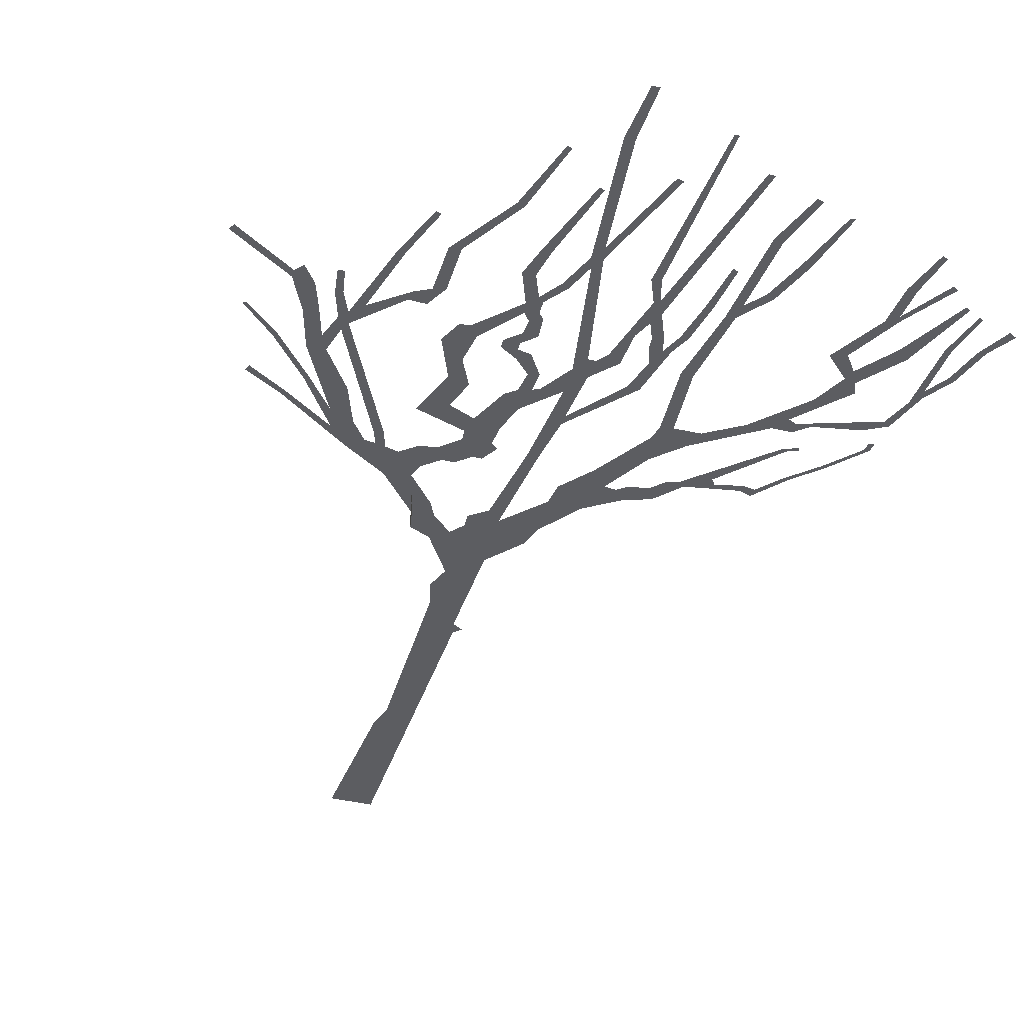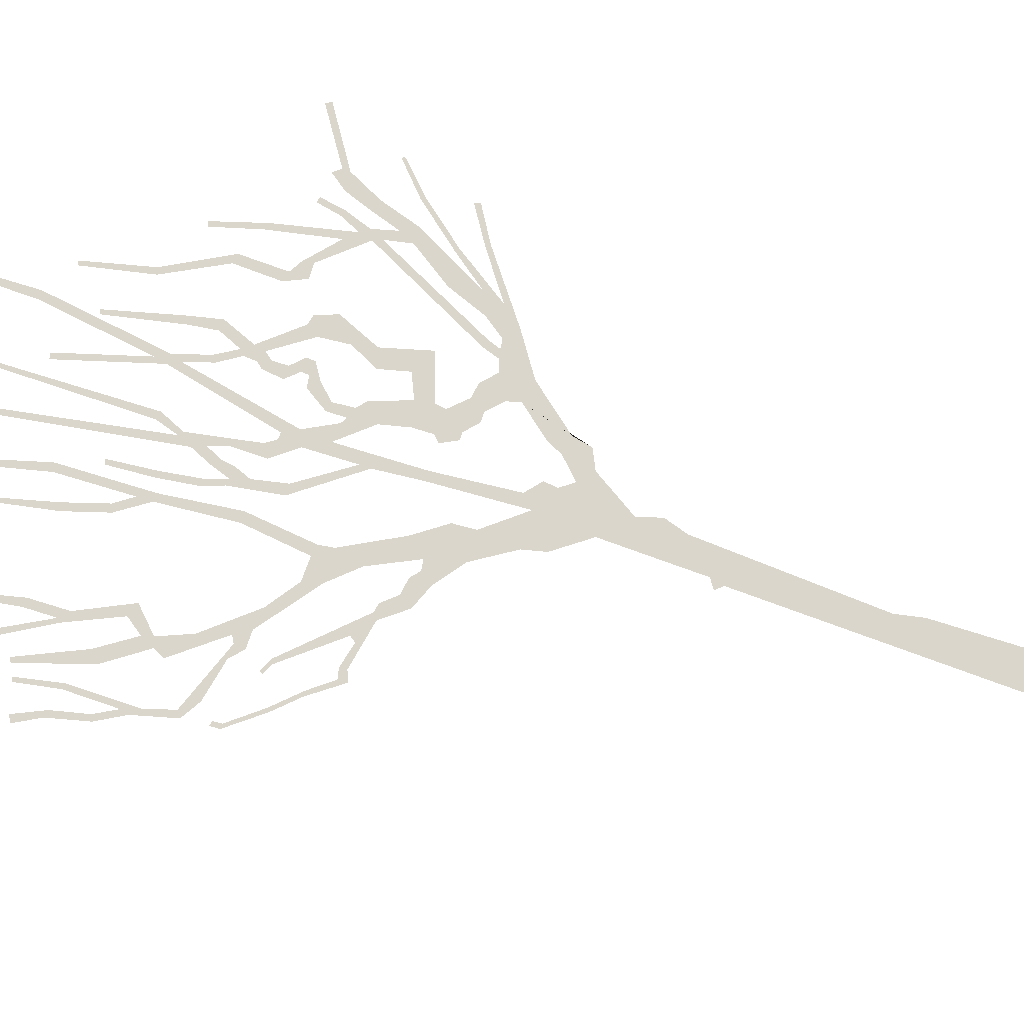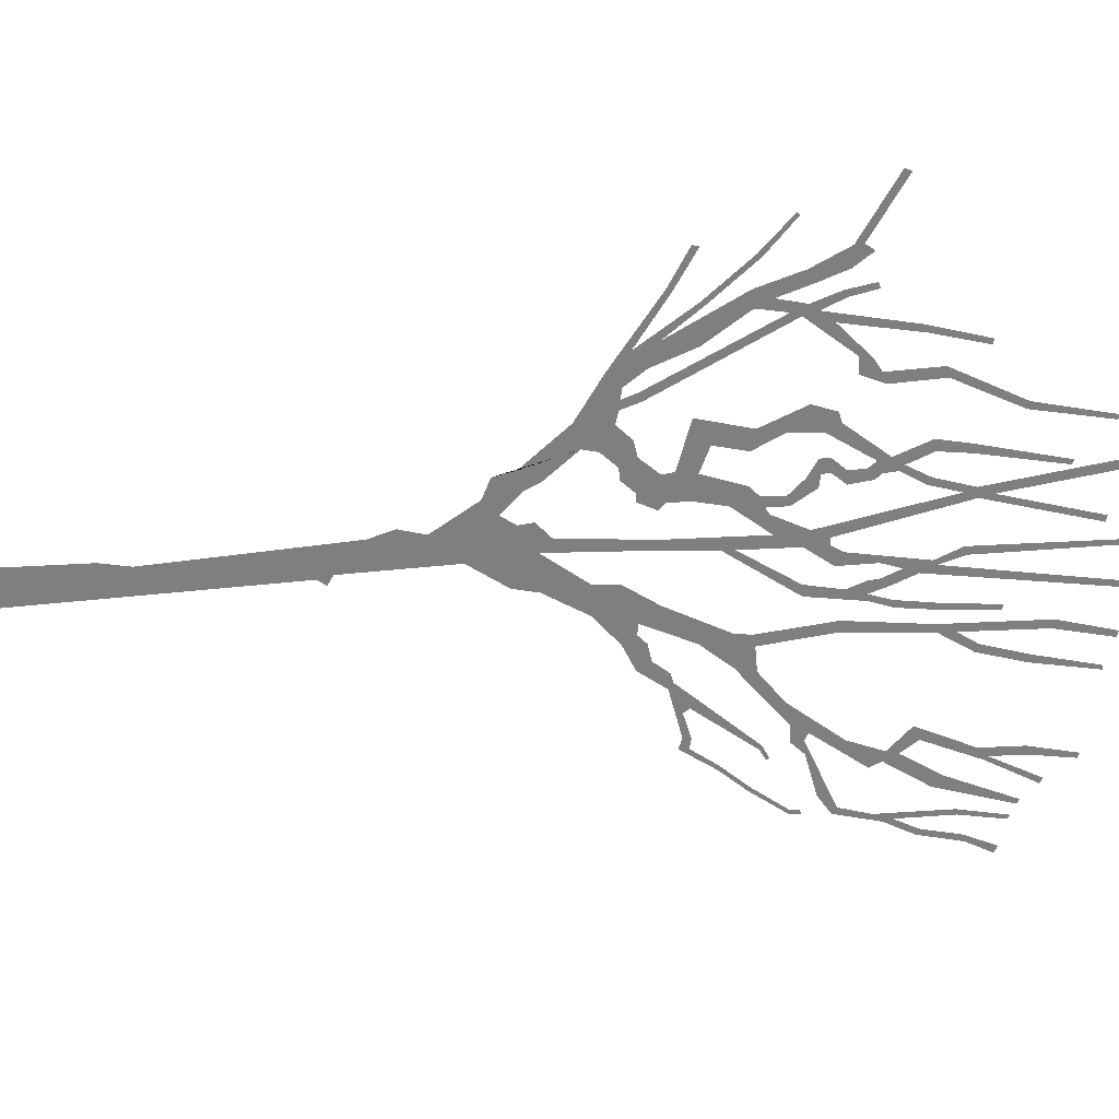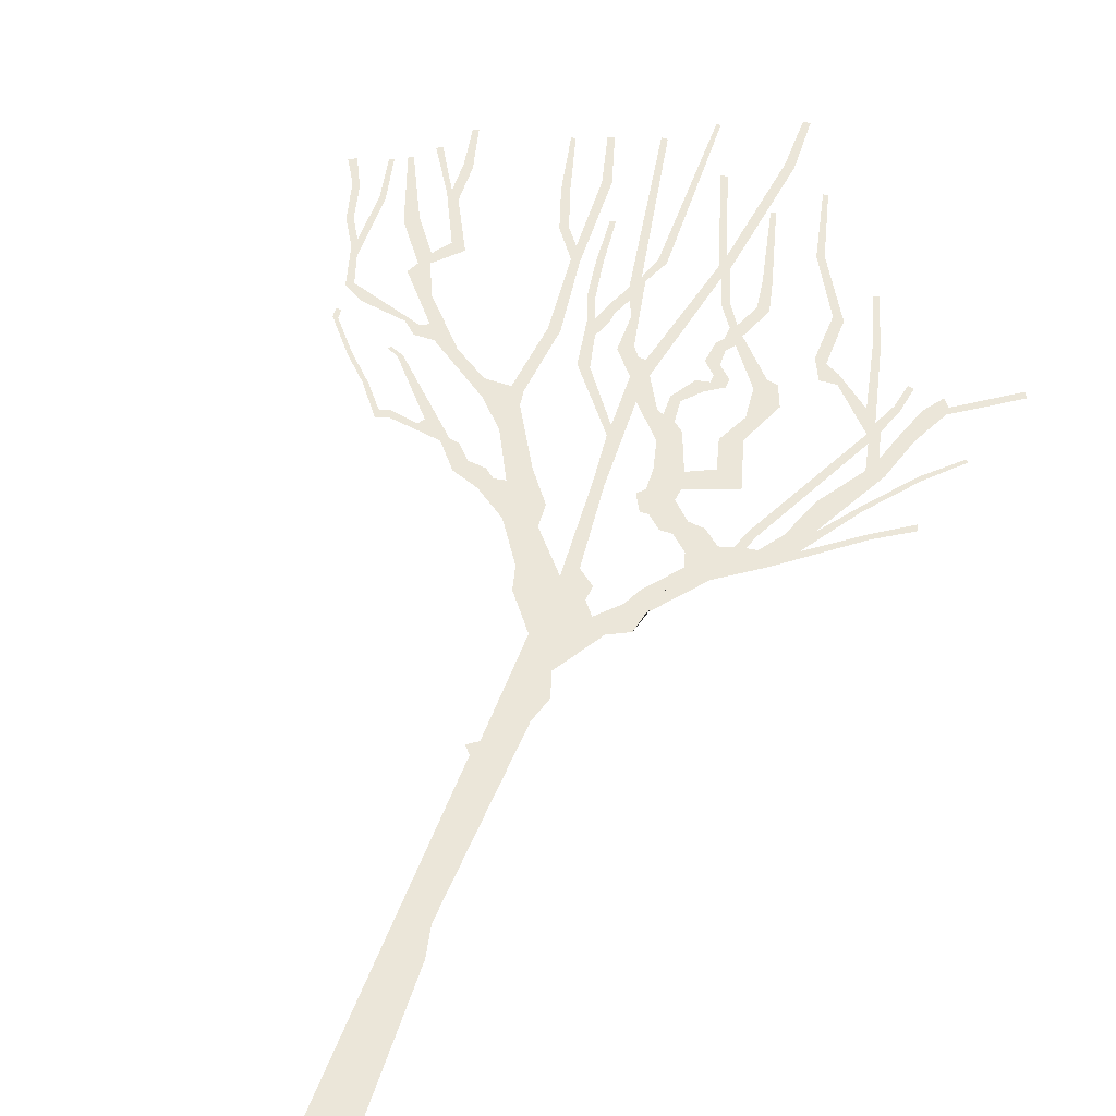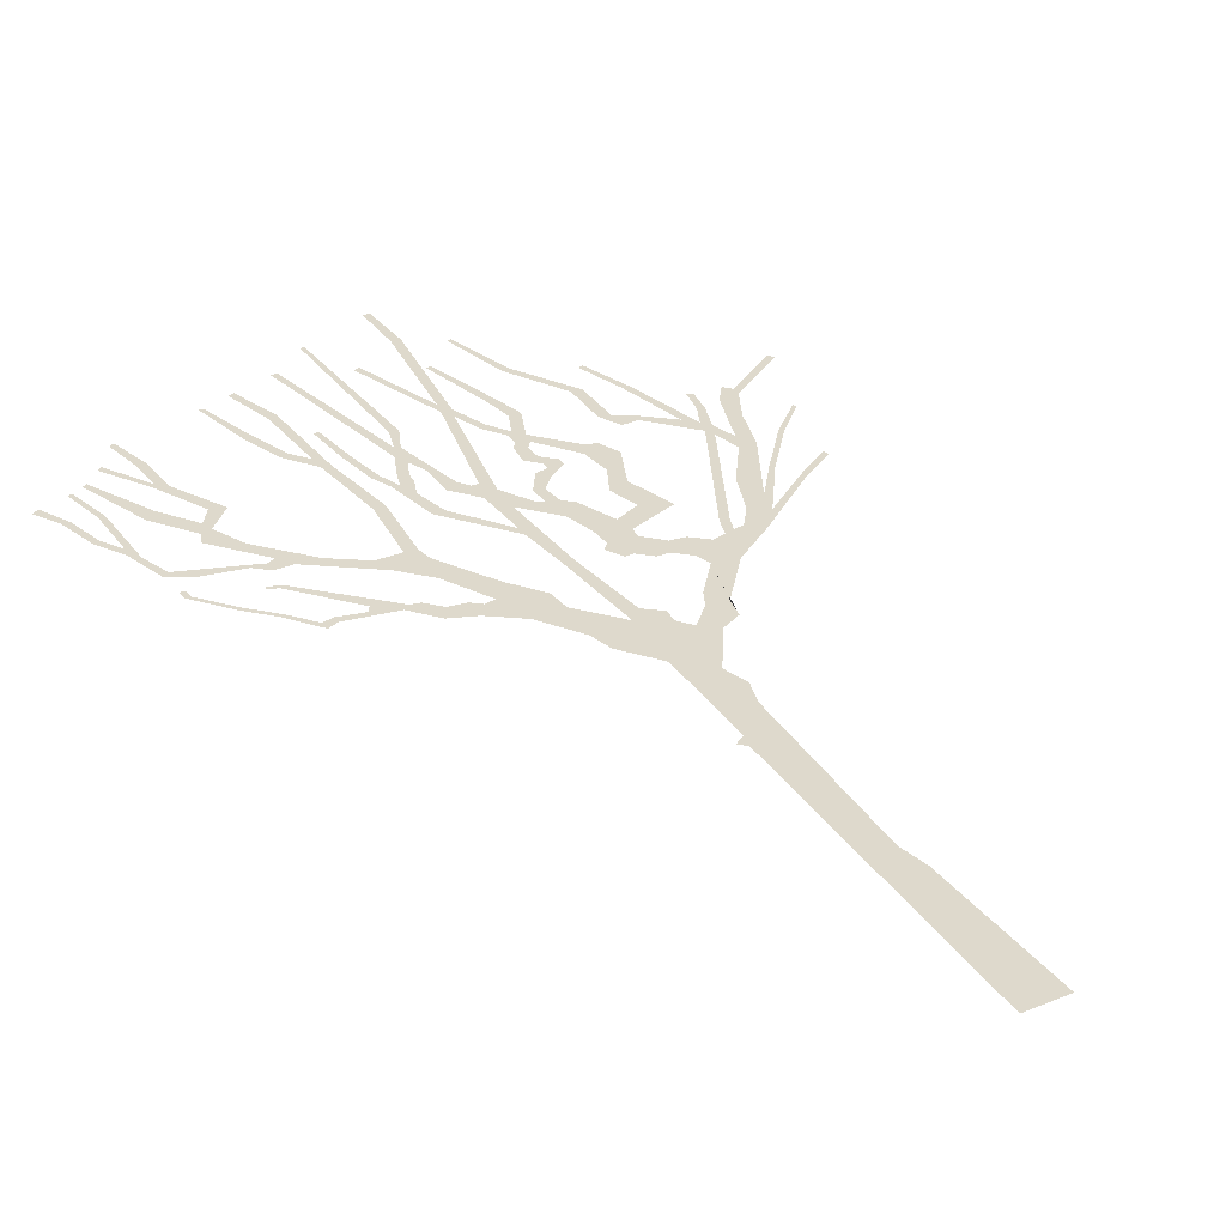
<metadata>
{"format":"obj","ext":"obj","renderer":"f3d","projection":"perspective","resolution":1024,"background":"white","views":[{"elev":-36.7,"azim":162.5,"up":"+Z"},{"elev":73.9,"azim":-71.2,"up":"+Z"},{"elev":-59.6,"azim":94.4,"up":"+Z"},{"elev":55.2,"azim":19.1,"up":"+Z"},{"elev":32.2,"azim":-29.8,"up":"+Z"}]}
</metadata>
<code>
g treeBA007_geo
v 1.35 8.145 -2.603e-06
v 0.9522 7.654 -3.421e-06
v 1.058 7.065 -2.175e-06
v 1.35 8.145 -2.603e-06
v 1.058 7.065 -2.175e-06
v 1.124 7.371 -1.451e-06
v -3.232 13.35 -2.636e-06
v -3.389 14.01 -4.01e-07
v -3.466 13.98 -2.044e-06
v -3.367 13.36 -3.337e-06
v -3.216 12.74 -2.065e-06
v -3.356 12.88 -3.326e-06
v -3.402 12.82 -3.808e-06
v -2.833 11.96 -2.499e-06
v -3.811 13.51 -3.42e-06
v -3.733 13.56 -8.572e-07
v -3.045 12.03 -1.945e-06
v -3.183 11.61 -2.53e-06
v -3.23 11.77 -2.133e-06
v -3.333 11.56 -1.353e-06
v -2.977 11.11 -3.558e-06
v -3.761 12.16 -1.228e-06
v -3.414 11.39 -6.726e-07
v -3.596 12.31 -1.503e-06
v -4.103 13.23 -1.769e-06
v -4.036 13.27 -3.873e-06
v -2.364 10.4 -2.189e-06
v -2.838 10.67 -1.935e-06
v -2.946 10.6 -2.165e-06
v -2.692 10.44 -6.993e-07
v -1.89 10.07 -1.218e-06
v -1.812 9.782 -3.142e-06
v -2.964 10.43 -1.473e-07
v -3.154 10.61 -1.42e-06
v -3.789 10.74 -3.856e-06
v -1.523 10.06 -3.131e-06
v -3.988 10.98 -3.305e-06
v -4.081 10.91 -1.692e-06
v -4.251 11.55 -3.147e-06
v -4.122 11.42 -1.543e-06
v -1.436 9.371 -2.851e-06
v -4.215 11.68 -6.522e-07
v -4.483 11.96 -3.162e-06
v -4.213 12.48 -2.705e-06
v -4.396 12 -2.032e-06
v -4.126 12.46 -3.159e-06
v -4.329 13.11 -3.536e-06
v -4.267 13.15 -1.426e-06
v -4.634 12.57 -9.341e-07
v -4.521 12.54 -2.209e-06
v -4.843 12.94 -2.822e-06
v -4.734 13 -8.448e-07
v -1.352 10.04 -1.717e-06
v -1.234 11.1 -3.127e-06
v -1.322 9.81 -3.616e-06
v -1.399 11.09 -3.605e-06
v -1.092 8.666 -1.723e-06
v -1.372 12.25 2.378e-07
v -0.8557 8.951 -3.462e-06
v -1.497 12.27 -2.807e-06
v -0.5174 8.481 -3.5e-06
v -1.503 12.5 -1.585e-06
v -1.809 12.72 -3.209e-06
v -1.414 13.69 -2.323e-06
v -1.696 12.77 -2.885e-06
v -1.54 13.65 -1.16e-06
v -1.724 14.43 -4.741e-06
v -1.633 14.46 -5.424e-06
v -2.008 13.37 -1.299e-06
v -1.897 13.42 -2.19e-06
v -2.183 14.28 -1.669e-06
v -2.115 14.27 -1.47e-06
v -0.9485 8.116 -3.443e-06
v -0.495 8.135 -3.84e-06
v -0.5636 7.516 -1.135e-06
v -0.0108 7.543 -5.204e-06
v -1.391 8.445 -2.95e-06
v -1.252 8.64 -4.231e-06
v -1.39 8.759 -2.615e-06
v -1.766 8.595 -2.012e-06
v -1.642 8.795 -1.507e-06
v -0.4794 7.164 -2.499e-06
v -2.064 8.969 -7.738e-07
v -1.833 9.01 -3.584e-06
v -0.08937 6.641 -1.997e-06
v -1.971 9.041 -1.824e-06
v -2.361 9.221 -8.413e-07
v -2.428 9.128 -2.092e-06
v -3.045 10.05 -2.509e-06
v -2.791 9.102 -3.023e-06
v -2.978 10.08 -2.988e-06
v -3.199 10.12 -5.571e-06
v -3.173 10.17 -3.47e-06
v -2.802 9.215 -2.835e-06
v -2.955 9.041 -2.383e-06
v -2.96 9.179 -2.723e-06
v -3.304 9.512 -3.218e-06
v -3.227 9.523 -4.689e-06
v -3.642 9.866 -3.794e-06
v -3.596 9.907 -1.647e-06
v -4.048 10.38 -3.232e-06
v -3.971 10.37 -1.458e-06
v -4.054 10.53 -2.718e-06
v -3.982 10.51 -3.018e-06
v 3.69 10.31 -2.931e-06
v 4.164 10.77 -2.693e-06
v 4.128 10.81 -2.615e-07
v 3.651 10.37 -3.369e-06
v 3.141 9.638 -1.756e-06
v 3.088 9.685 -3.928e-06
v 2.587 8.817 -1.82e-06
v 2.684 9.153 -3.561e-06
v 2.342 8.99 -2.028e-06
v 2.578 9.604 -3.111e-06
v 3.01 10.24 -3.311e-06
v 2.11 8.672 -3.145e-06
v 3.256 10.23 -3.451e-06
v 1.702 8.075 -1.509e-06
v 1.966 8.656 -2.727e-06
v 2.325 8.497 -5.161e-07
v 3.294 9.327 -8.975e-07
v 3.333 9.259 -6.057e-07
v 3.827 9.668 -4.055e-06
v 3.855 9.577 -5.644e-06
v 1.826 8.619 -2.099e-06
v 1.642 8.569 -2.492e-06
v 1.919 8.895 -5.26e-06
v 2.038 8.857 -4.074e-06
v 2.873 10.79 -3.488e-06
v 2.929 10.65 -1.971e-06
v 3.023 10.87 -4.151e-06
v 3.122 10.48 -2.712e-06
v 3.276 10.95 -4.037e-06
v 3.458 10.87 -4.129e-06
v 3.429 11.37 -4.008e-06
v 3.718 11.4 -5.168e-06
v 3.723 11.52 -1.9e-06
v 3.627 11.64 -1.454e-06
v 4.558 12.07 -6.76e-07
v 4.605 11.98 -5.087e-06
v 2.927 10.99 -6.372e-07
v 3.075 11.31 -3.864e-06
v 3.167 11.28 -4.636e-06
v 3.152 11.69 -1.084e-06
v 3.236 11.66 -3.989e-06
v 2.763 11.17 -2.473e-06
v 2.315 11.41 -5.288e-06
v 2.556 12.21 -2.905e-06
v 2.285 11.58 -3.275e-06
v 2.665 12.17 -3.69e-06
v 2.347 12.95 -1.403e-06
v 2.423 12.97 -2.415e-06
v 2.08 11.4 -4.36e-06
v 2.092 11.69 -2.206e-06
v 1.933 11.73 -1.394e-06
v 1.959 12.45 -3.062e-06
v 2.111 12.42 -2.147e-06
v 1.482 13.35 -2.224e-06
v 1.583 13.38 -3.249e-06
v 1.264 14.4 -2.791e-06
v 1.331 14.42 -4.399e-06
v 1.073 12.73 -6.214e-07
v 0.7744 13.9 -3.192e-06
v 0.707 13.87 -3.763e-06
v 0.9472 12.72 -2.871e-06
v 1.173 12.27 -3.837e-06
v 1.005 12.28 -1.848e-06
v 0.9693 11.77 -4.666e-06
v 0.8522 11.92 -3.767e-06
v 0.7746 11.85 -2.761e-06
v 0.5677 12.17 -2.461e-06
v 0.6601 12.24 -4.879e-07
v 0.4299 12.59 -3.461e-06
v 0.7592 11.65 -2.94e-06
v 0.4904 12.77 -4.091e-06
v 0.9305 11.6 -2.718e-06
v 1.463 11.2 -1.555e-06
v 0.8337 11.47 -2.796e-06
v 0.6809 11.56 -2.289e-06
v 0.8381 11.23 -3.344e-06
v 0.6383 11.24 -2.159e-06
v 1.021 11.05 -1.262e-06
v 0.8124 11.05 -3.772e-06
v 1.011 10.92 -3.788e-06
v 0.8006 10.93 -2.758e-06
v 0.7686 10.76 -3.845e-06
v 0.6213 10.9 -3.411e-06
v 0.5435 10.52 1.322e-07
v 0.4011 10.56 -3.655e-06
v 0.5701 10.2 -1.159e-06
v 0.4031 10.26 -1.037e-06
v 0.7082 10.08 -1.088e-06
v 0.4498 9.846 -2.475e-06
v 0.921 9.5 -4.921e-06
v 0.02465 10.34 -2.964e-06
v 0.5514 9.41 -4.123e-06
v 0.3071 10.31 -3.915e-06
v 0.9661 9.227 -3.139e-06
v 1.285 9.665 -1.589e-06
v 0.5602 9.094 -3.693e-06
v 1.661 9.472 -3.308e-06
v 1.171 10.12 -3.725e-06
v 1.462 10.2 -5.583e-06
v 1.384 10.55 -3.777e-06
v 1.738 10.84 -5.022e-08
v 1.343 11.01 -3.162e-06
v 1.614 11.17 -3.589e-06
v 0.9407 9.06 -1.578e-06
v 0.7086 8.751 -1.122e-06
v 0.5899 8.749 -1.414e-06
v 0.4622 8.996 -6.816e-07
v 0.9003 8.572 -1.931e-06
v 1.191 8.802 -1.518e-06
v 1.069 8.57 -4.622e-06
v 1.416 8.769 -3.26e-06
v 1.294 8.359 -2.285e-06
v 1.642 8.569 -2.492e-06
v 1.35 8.145 -2.603e-06
v 0.3878 7.317 -3.999e-06
v 0.4109 7.528 -3.151e-06
v 0.1755 7.724 -1.304e-06
v 0.5369 7.115 -4.374e-06
v -0.08677 8.979 -2.19e-06
v 0.06145 8.99 -2.27e-06
v -0.1531 9.722 -6.567e-08
v 0.339 6.244 -3.42e-06
v 0.8341 7.413 -1.145e-06
v 0.7619 6.922 -2.059e-06
v 0.9522 7.654 -3.421e-06
v 1.058 7.065 -2.175e-06
v 0.446 5.878 -2.671e-06
v 0.3325 5.511 -3.827e-06
v -0.1265 5.068 -3.737e-06
v 0.1723 2.684 -2.848e-06
v -0.1509 9.885 -2.284e-06
v -0.8591 10.66 -1.047e-06
v -0.6911 10.66 -2.44e-06
v -0.1725 10.69 -2.662e-06
v -0.9837 11.44 -3.761e-06
v -0.7979 11.17 -2.666e-06
v 0.05524 10.79 -3.386e-06
v -0.1762 4.858 -4.156e-06
v -0.2755 4.969 -1.706e-06
v -0.3067 -6.618e-08 -8.342e-07
v 0.2567 2.262 -2.919e-06
v 0.3067 -7.367e-09 -3.929e-06
v -0.8828 11.44 -1.303e-06
v -1.099 11.75 -4.101e-06
v -0.9905 11.75 -2.723e-06
v -1.181 12.36 -2.776e-07
v -1.081 12.34 4.822e-08
v -1.227 13.05 -5.341e-06
v -1.152 13.07 -9.285e-07
v -0.7845 11.72 -3.884e-06
v -0.6971 11.43 -1.924e-06
v -0.6752 11.61 -1.106e-07
v -0.6376 12.06 -2.347e-06
v -0.5603 11.87 -1.441e-06
v -0.4719 12.23 -2.621e-06
v -0.4611 11.6 -2.928e-06
v -0.278 11.18 -2.011e-06
v -0.4644 11.06 -4.246e-06
v -0.1683 11.01 -2.093e-06
v -0.06676 11.01 -1.685e-06
v 0.3411 12.78 -4.462e-06
v 0.385 12.97 -3.486e-06
v -0.00889 14.3 -2.714e-06
v -0.09913 14.27 -1.467e-06
v 0.6422 14.74 -2.58e-06
v 0.777 14.73 -3.8e-06
v 0.653 15.56 -3.35e-06
v 0.7543 15.56 -1.647e-06
v -0.3063 12.61 -4.095e-06
v -0.3666 15.14 -3.428e-06
v -0.4274 15.14 -1.576e-06
v -0.4275 12.64 -1.047e-06
v -0.5397 12.28 -2.704e-06
v -0.9572 14.67 -4.918e-06
v -1.047 14.67 -3.976e-06
v 1.642 8.569 -2.492e-06
v 1.35 8.145 -2.603e-06
v 1.124 7.371 -1.451e-06
v 1.702 8.075 -1.509e-06
g treeBA007_geo_0
f 3 2 1
f 6 5 4
f 9 8 7
f 10 9 7
f 10 7 11
f 12 10 11
f 13 12 11
f 13 11 14
f 13 15 12
f 15 16 12
f 17 13 14
f 17 14 18
f 19 17 18
f 20 19 18
f 20 18 21
f 20 22 19
f 23 20 21
f 22 24 19
f 22 25 24
f 25 26 24
f 23 21 27
f 28 23 27
f 29 28 27
f 30 29 27
f 30 27 31
f 32 30 31
f 30 33 29
f 33 34 29
f 34 35 29
f 32 31 36
f 35 37 29
f 35 38 37
f 38 39 37
f 39 40 37
f 41 32 36
f 39 42 40
f 39 43 42
f 42 44 40
f 43 45 42
f 44 46 40
f 44 47 46
f 47 48 46
f 43 49 45
f 49 50 45
f 49 51 50
f 51 52 50
f 41 36 53
f 53 36 54
f 55 41 53
f 36 56 54
f 57 41 55
f 54 56 58
f 59 57 55
f 56 60 58
f 59 61 57
f 60 62 58
f 60 63 62
f 58 62 64
f 63 65 62
f 62 66 64
f 66 67 64
f 67 68 64
f 63 69 65
f 69 70 65
f 69 71 70
f 71 72 70
f 61 73 57
f 61 74 73
f 74 75 73
f 74 76 75
f 73 77 57
f 77 78 57
f 77 79 78
f 77 80 79
f 80 81 79
f 76 82 75
f 80 83 81
f 83 84 81
f 85 82 76
f 83 86 84
f 86 83 87
f 83 88 87
f 87 89 86
f 83 90 88
f 89 91 86
f 89 92 91
f 92 93 91
f 90 94 88
f 90 95 94
f 95 96 94
f 95 97 96
f 97 98 96
f 97 99 98
f 99 100 98
f 99 101 100
f 101 102 100
f 101 103 102
f 103 104 102
f 107 106 105
f 108 107 105
f 108 105 109
f 110 108 109
f 110 109 111
f 112 110 111
f 112 111 113
f 112 113 114
f 112 114 115
f 111 116 113
f 117 112 115
f 116 111 118
f 119 116 118
f 111 120 118
f 111 121 120
f 121 122 120
f 121 123 122
f 123 124 122
f 119 118 125
f 118 126 125
f 119 125 127
f 128 119 127
f 128 127 129
f 130 128 129
f 130 129 131
f 130 131 132
f 115 130 132
f 117 115 132
f 117 132 133
f 134 117 133
f 134 133 135
f 136 134 135
f 137 136 135
f 138 137 135
f 137 139 136
f 139 140 136
f 129 141 131
f 141 142 131
f 142 143 131
f 142 144 143
f 144 145 143
f 129 146 141
f 129 147 146
f 146 148 141
f 147 149 146
f 148 150 141
f 148 151 150
f 151 152 150
f 147 153 149
f 153 154 149
f 153 155 154
f 155 156 154
f 156 157 154
f 156 158 157
f 158 159 157
f 158 160 159
f 160 161 159
f 164 163 162
f 165 164 162
f 165 162 166
f 167 165 166
f 167 166 168
f 169 167 168
f 170 169 168
f 170 171 169
f 171 172 169
f 171 173 172
f 174 170 168
f 173 175 172
f 176 174 168
f 176 168 177
f 176 178 174
f 178 179 174
f 178 180 179
f 180 181 179
f 180 182 181
f 182 183 181
f 182 184 183
f 184 185 183
f 184 186 185
f 186 187 185
f 186 188 187
f 188 189 187
f 188 190 189
f 190 191 189
f 191 190 192
f 193 191 192
f 193 192 194
f 193 195 191
f 196 193 194
f 195 197 191
f 196 194 198
f 194 199 198
f 200 196 198
f 199 201 198
f 199 202 201
f 202 203 201
f 202 204 203
f 204 205 203
f 204 206 205
f 206 207 205
f 206 177 207
f 206 176 177
f 200 198 208
f 209 200 208
f 209 210 200
f 210 211 200
f 212 209 208
f 212 208 213
f 214 212 213
f 214 213 215
f 216 214 215
f 216 215 217
f 218 216 217
f 221 220 219
f 76 221 219
f 76 219 222
f 221 76 223
f 224 221 223
f 224 223 225
f 226 76 222
f 226 222 227
f 226 85 76
f 228 226 227
f 228 227 229
f 230 228 229
f 226 231 85
f 231 232 85
f 232 233 85
f 232 234 233
f 235 224 225
f 235 225 236
f 195 224 235
f 237 235 236
f 238 195 235
f 237 236 239
f 195 238 197
f 240 237 239
f 238 241 197
f 234 242 233
f 242 243 233
f 234 244 242
f 234 245 244
f 245 246 244
f 240 239 247
f 239 248 247
f 248 249 247
f 248 250 249
f 250 251 249
f 250 252 251
f 252 253 251
f 240 247 254
f 255 240 254
f 256 255 254
f 256 254 257
f 258 256 257
f 258 257 259
f 260 258 259
f 260 259 261
f 262 260 261
f 262 261 263
f 238 262 263
f 238 263 241
f 263 264 241
f 264 265 241
f 265 173 241
f 265 266 173
f 266 175 173
f 267 266 265
f 268 267 265
f 266 269 175
f 269 270 175
f 269 271 270
f 271 272 270
f 275 274 273
f 276 275 273
f 276 273 259
f 277 276 259
f 257 277 259
f 277 257 278
f 257 279 278
f 282 281 280
f 283 282 280

</code>
